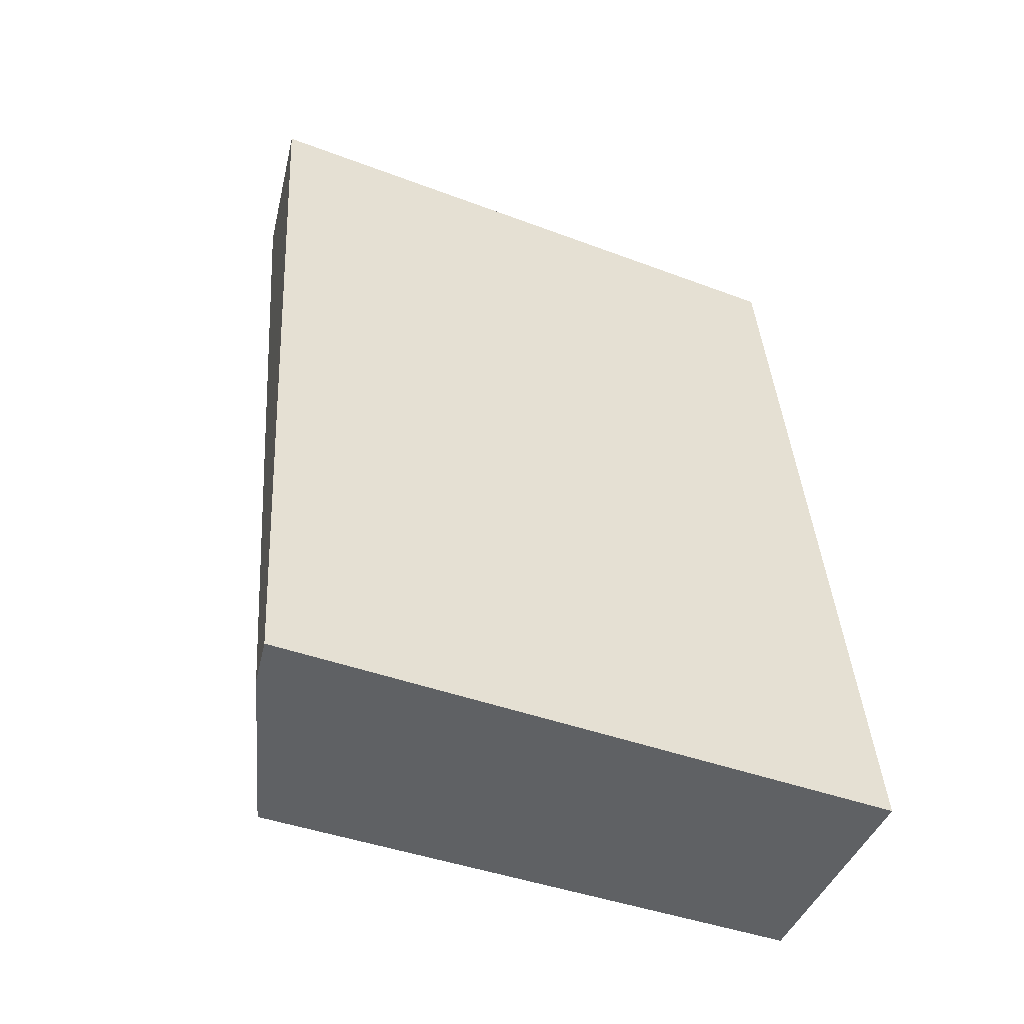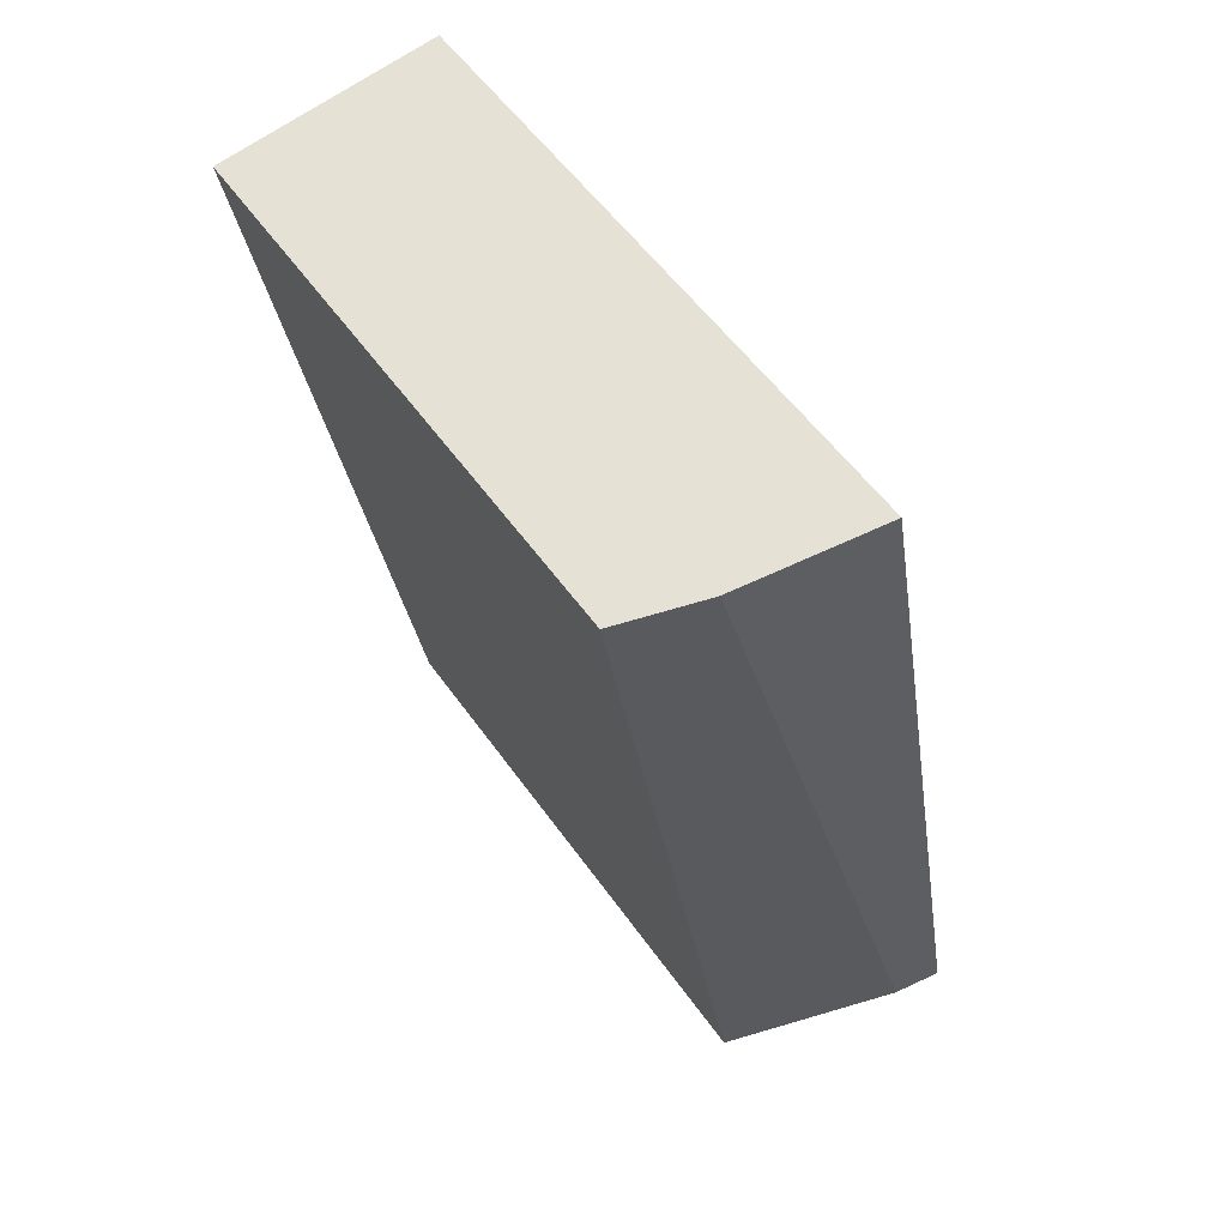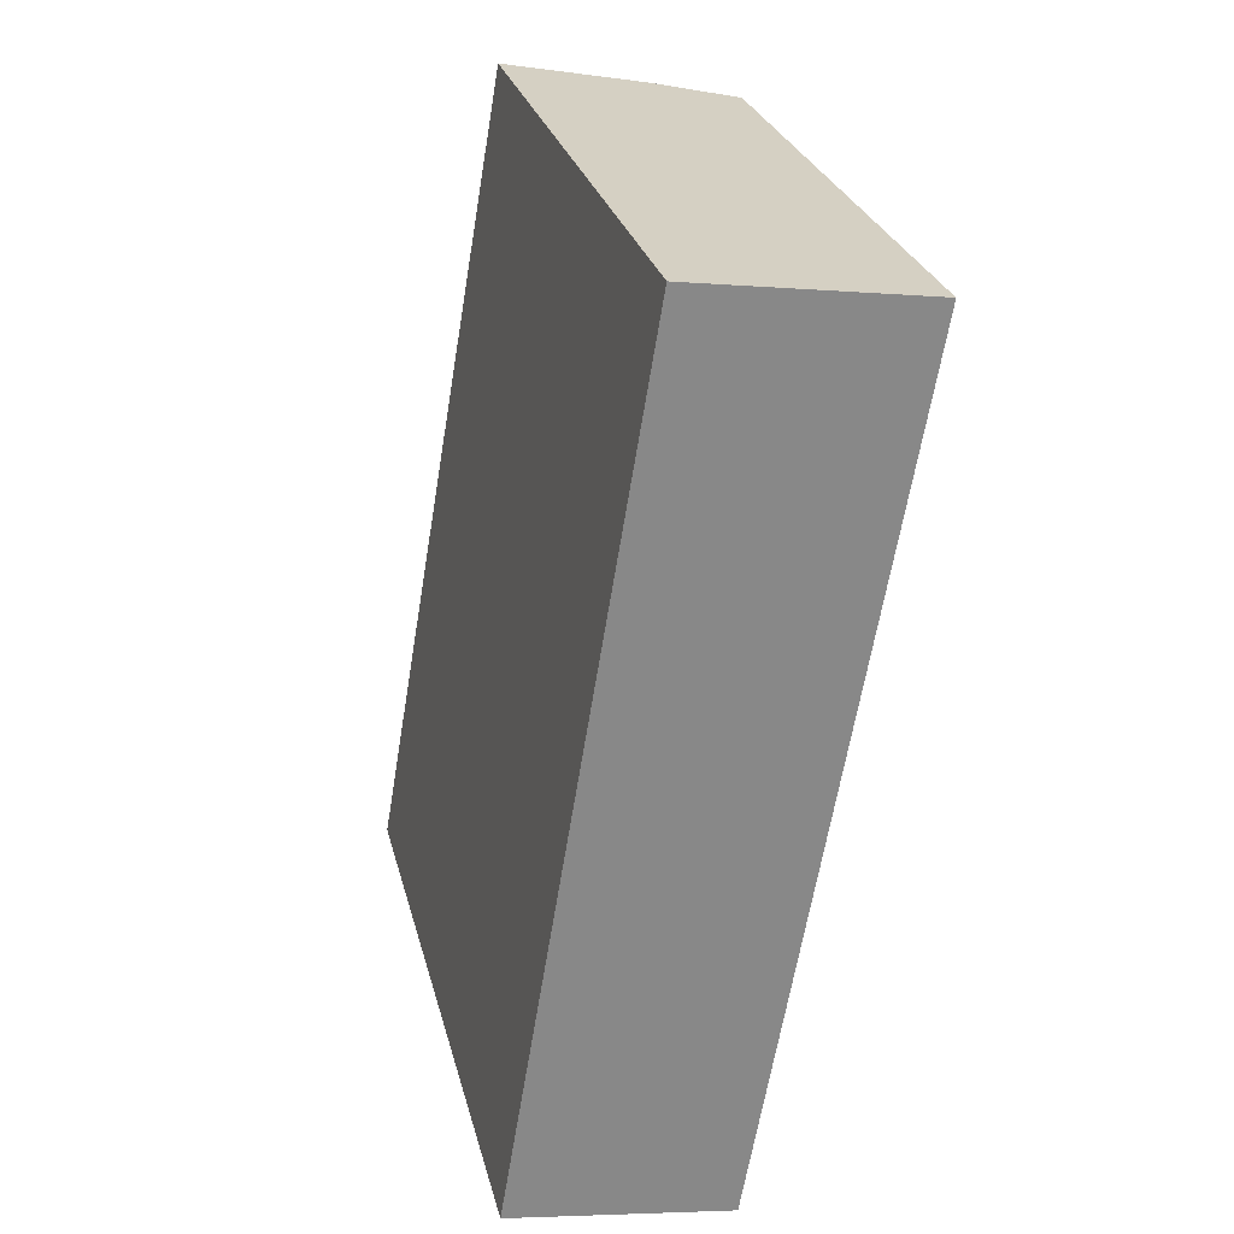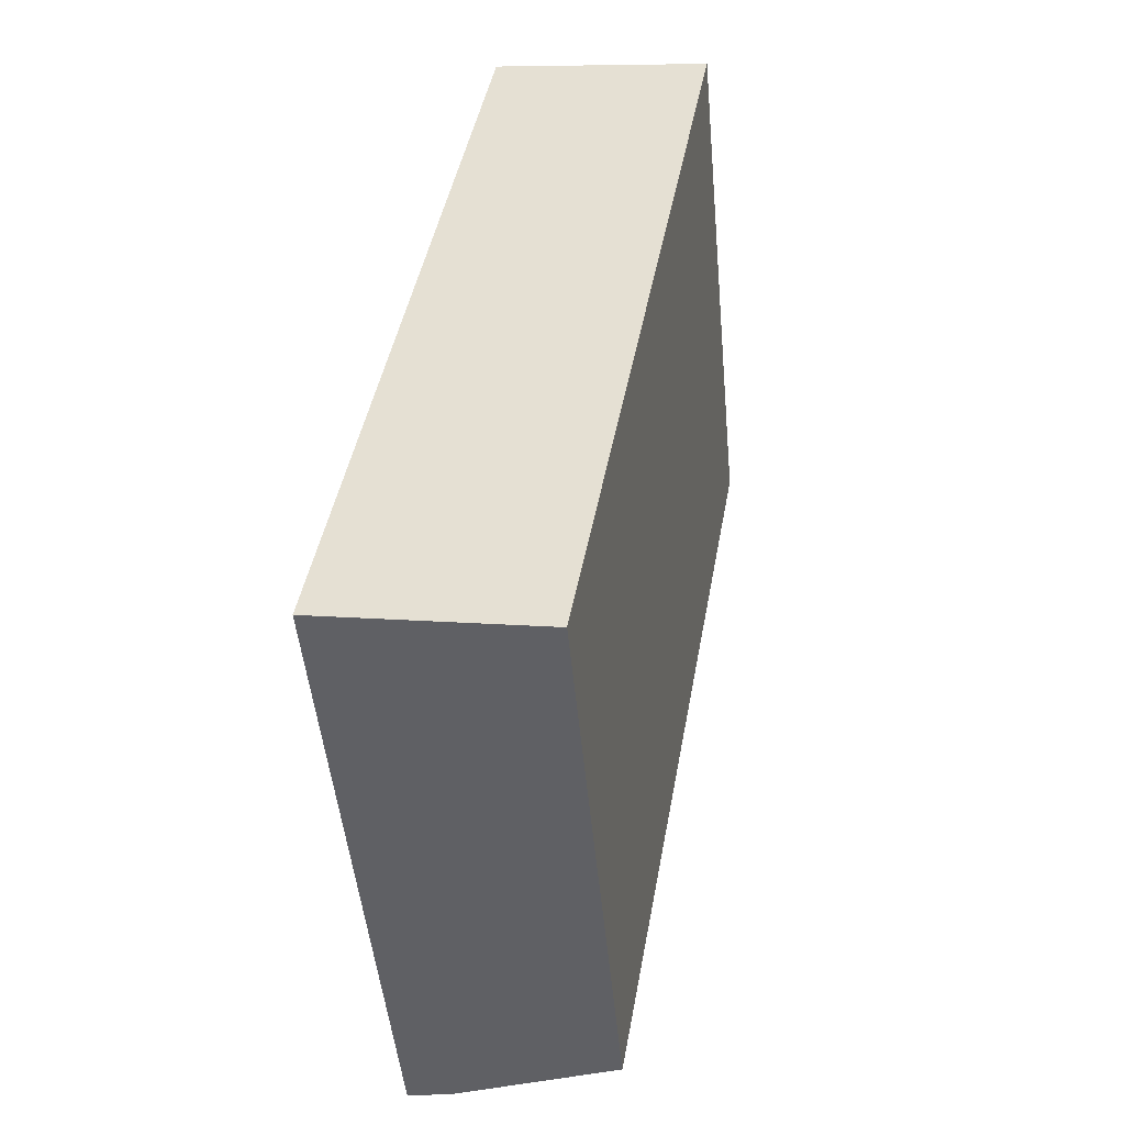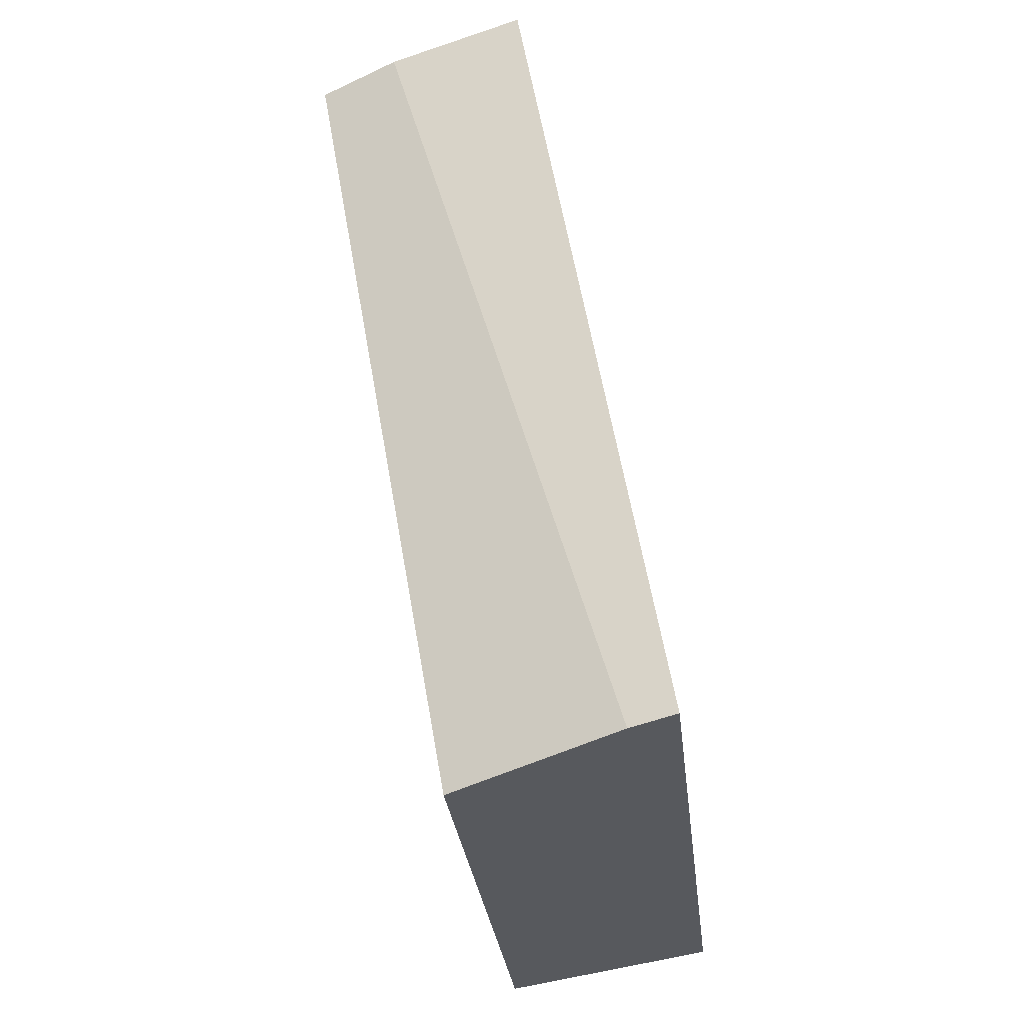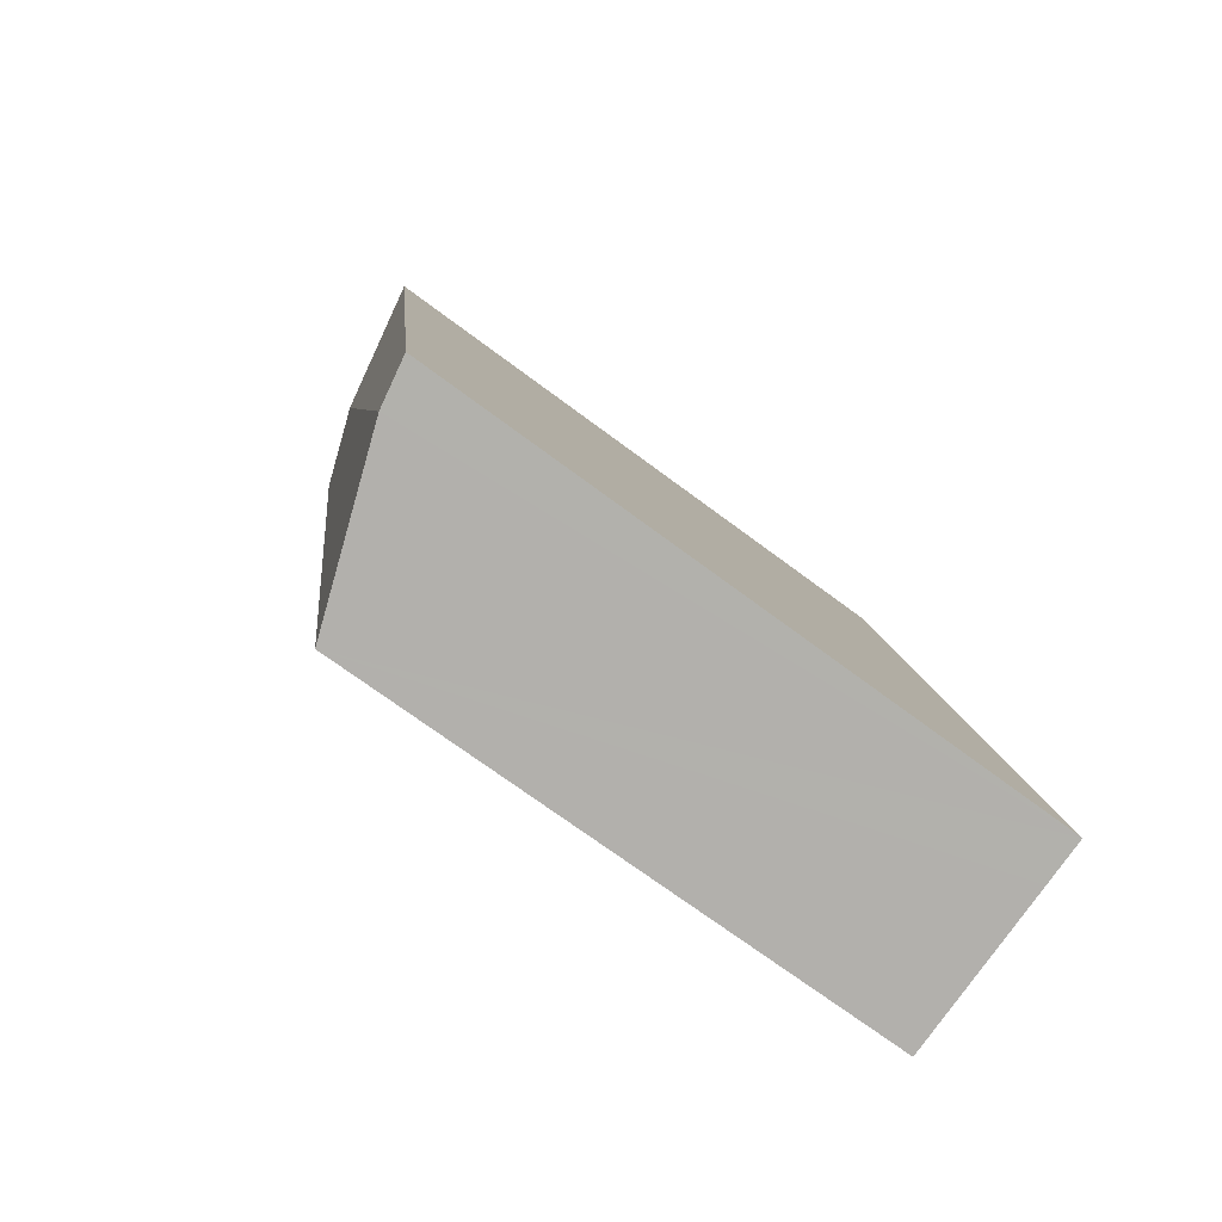
<metadata>
{"format":"obj","ext":"obj","renderer":"f3d","projection":"perspective","resolution":1024,"background":"white","views":[{"elev":-40.2,"azim":-115.1,"up":"+Z"},{"elev":54.2,"azim":145.6,"up":"+Z"},{"elev":27.4,"azim":-13.6,"up":"+Z"},{"elev":-48.4,"azim":5.3,"up":"+Z"},{"elev":-30.7,"azim":-173.5,"up":"+Z"},{"elev":-70.9,"azim":-126.8,"up":"+Z"}]}
</metadata>
<code>
v  1.84 4.876 -0.302
v  2.404 5.142 7.034
v  3.111 4.876 6.935
v  0.393 5.422 -0.065
v  1.205 5.387 7.203
v  0 5.502 3.369e-16
v  0 0 0
v  1.205 -4.411e-16 7.203
v  3.111 -4.246e-16 6.935
v  2.404 -4.307e-16 7.034
v  1.84 1.849e-17 -0.302
v  0.393 3.98e-18 -0.065
g defaultobject
f 1 2 3
f 2 1 4
f 5 4 6
f 4 5 2
f 7 5 6
f 5 7 8
f 8 2 5
f 2 8 3
f 3 8 9
f 9 8 10
f 9 1 3
f 1 9 11
f 4 7 6
f 7 4 1
f 7 1 12
f 12 1 11
f 10 11 9
f 11 10 8
f 11 8 7
f 11 7 12

</code>
